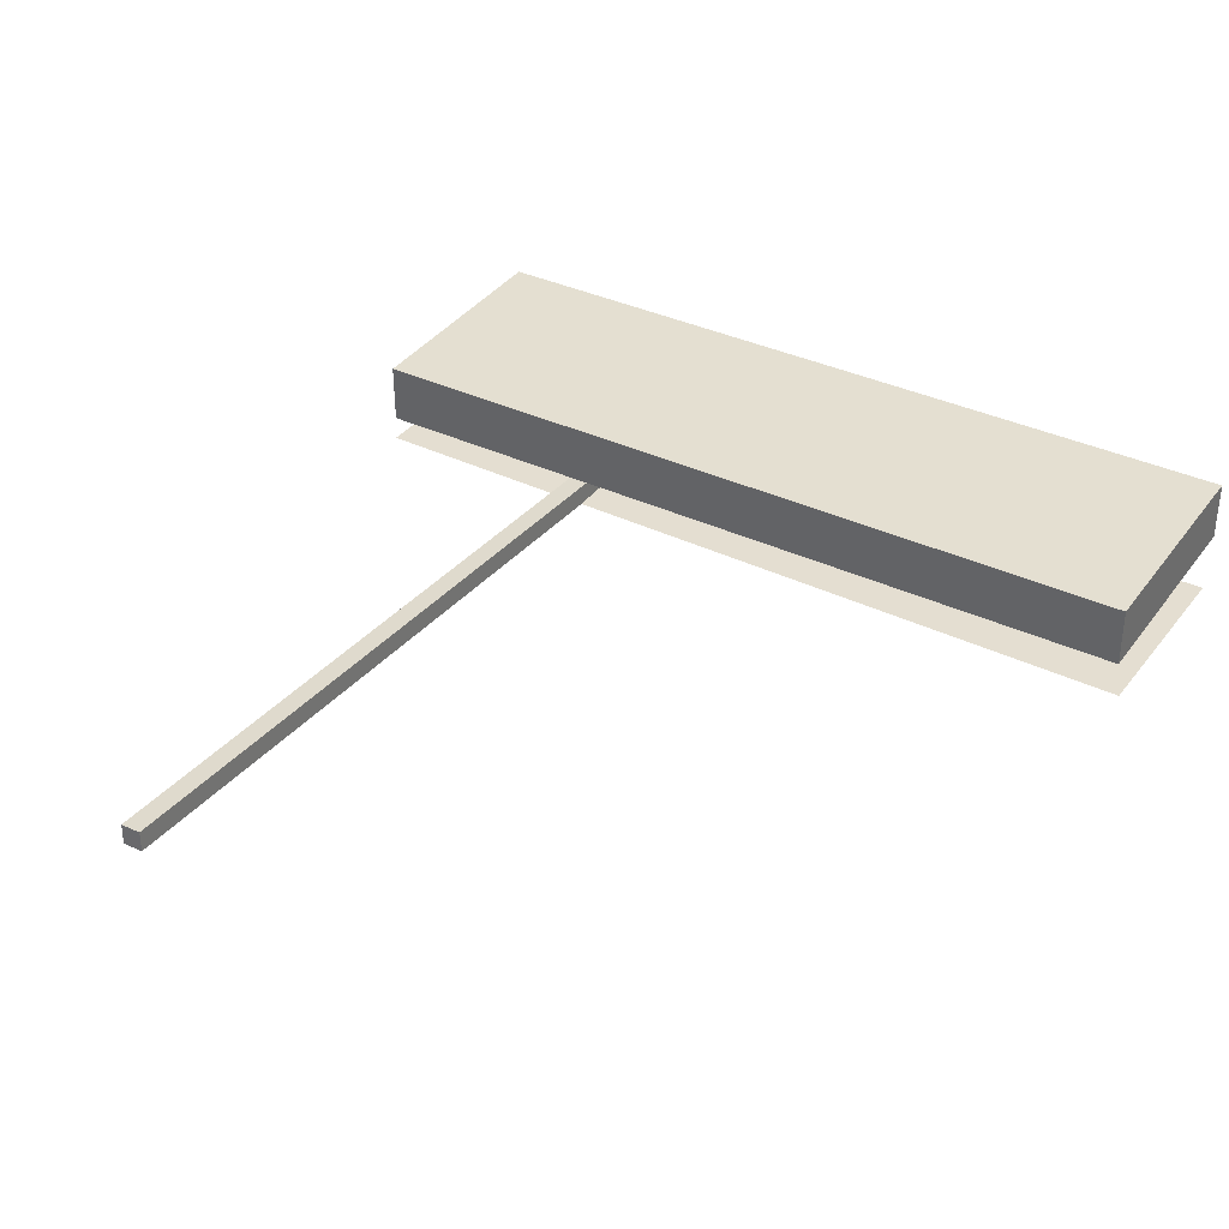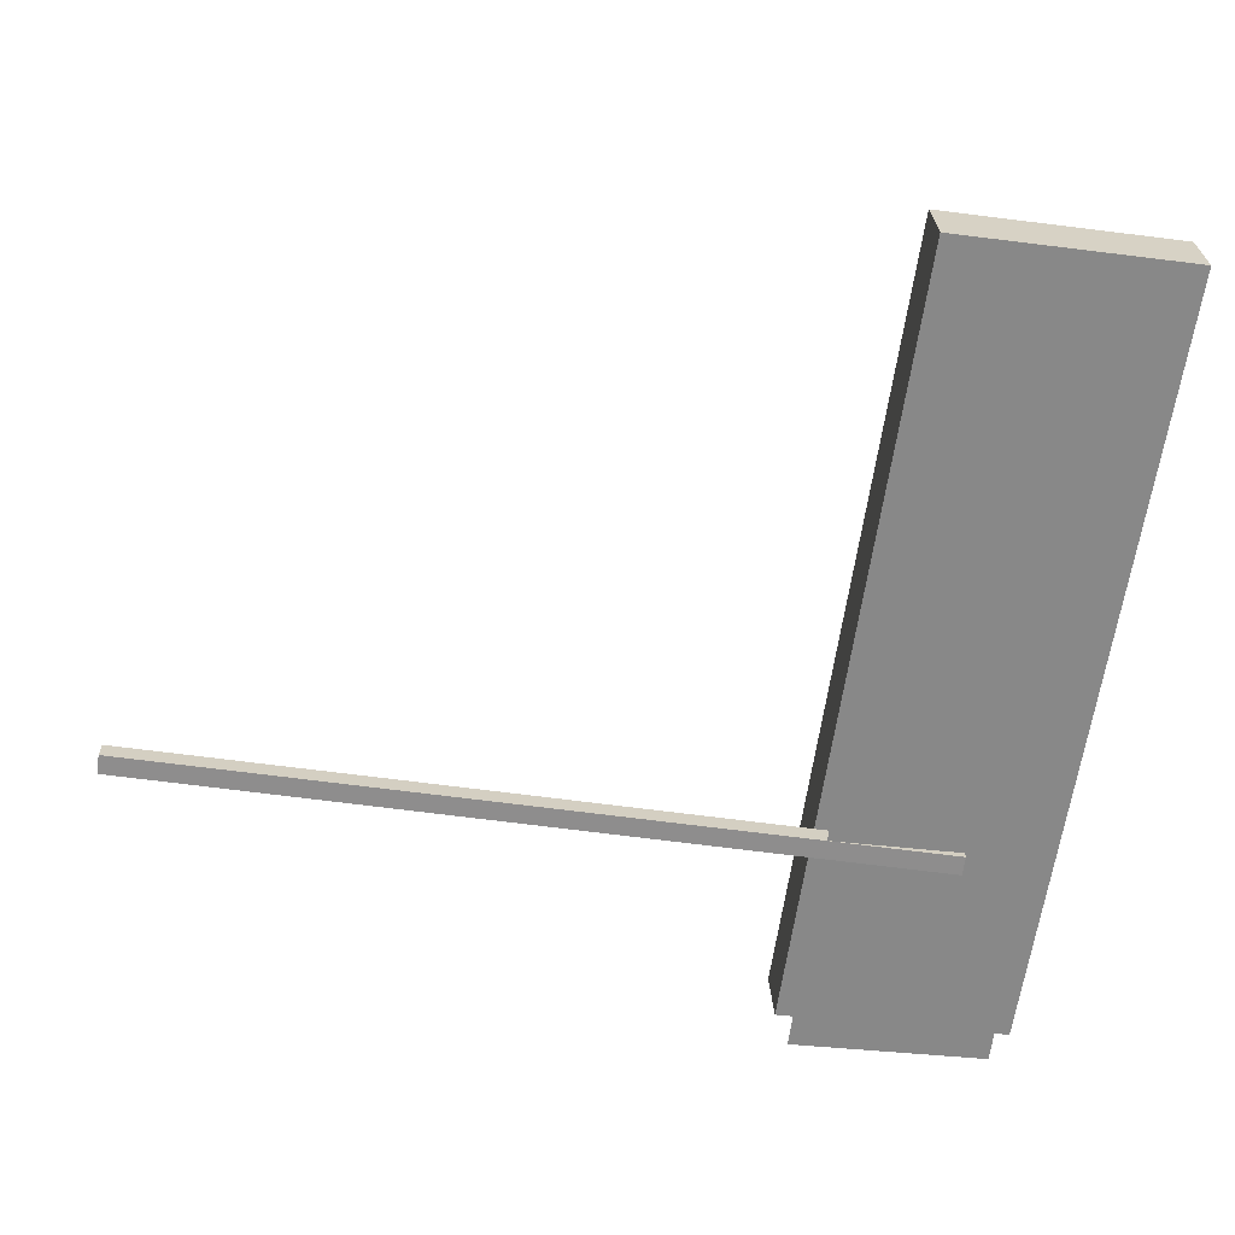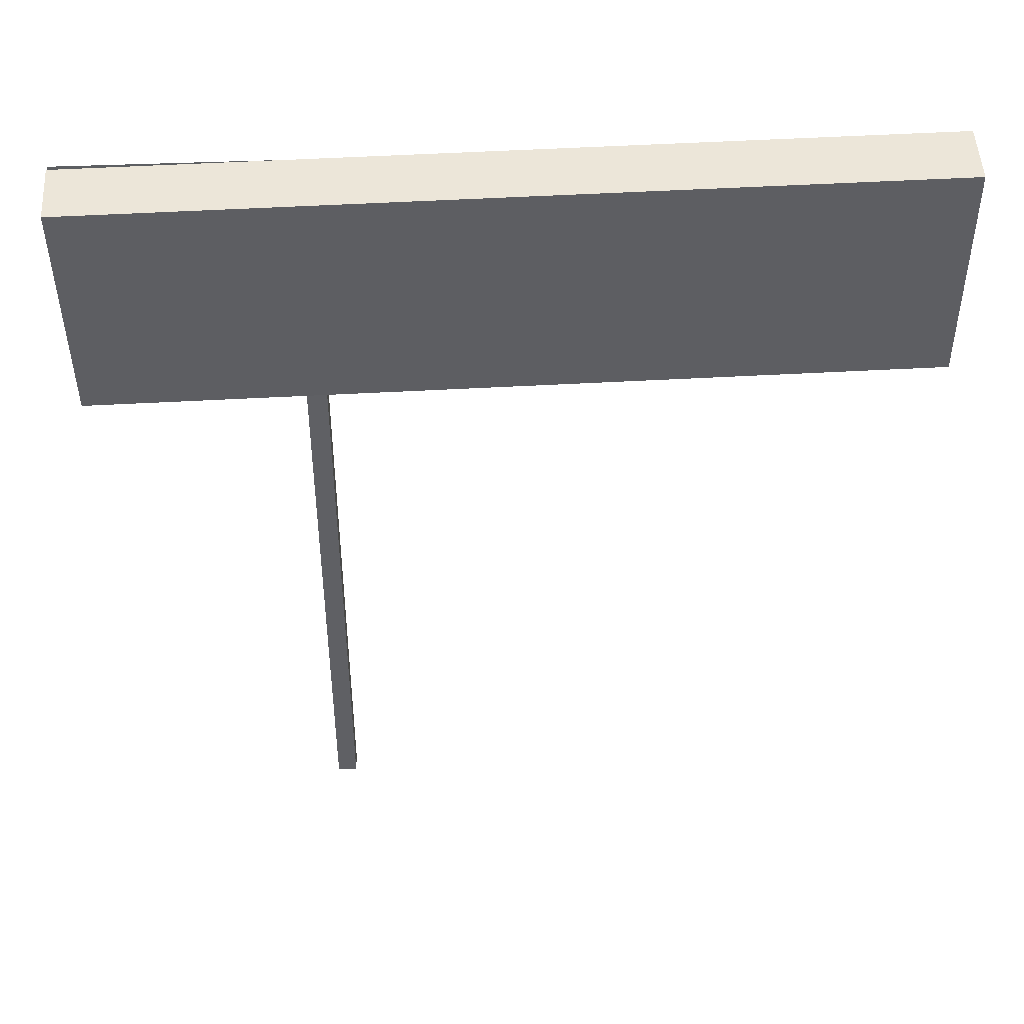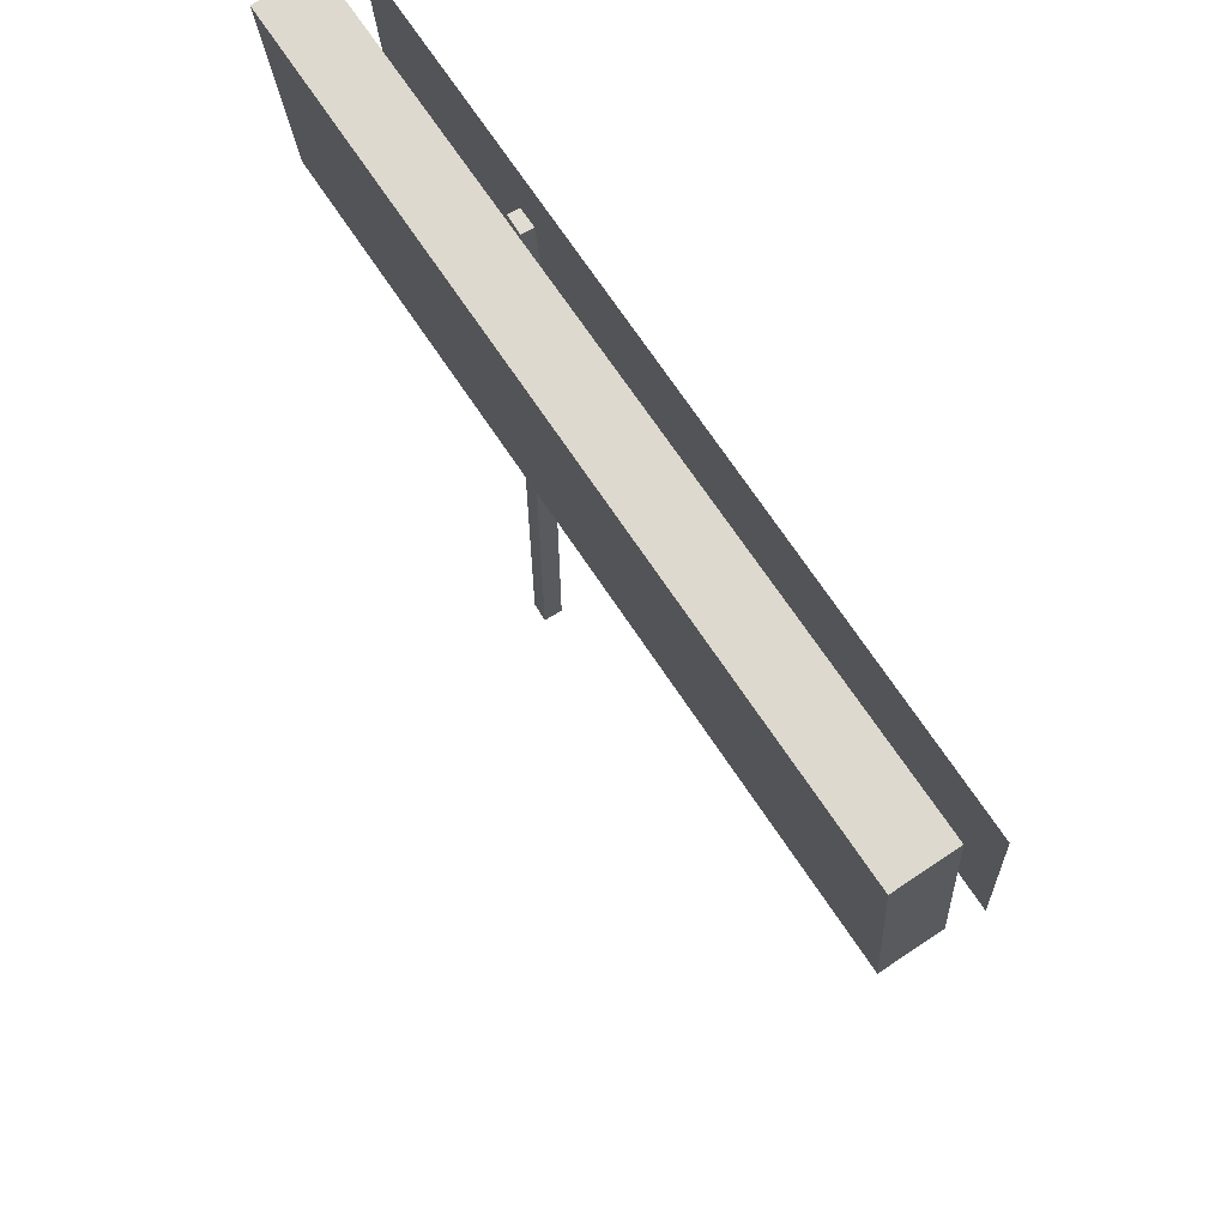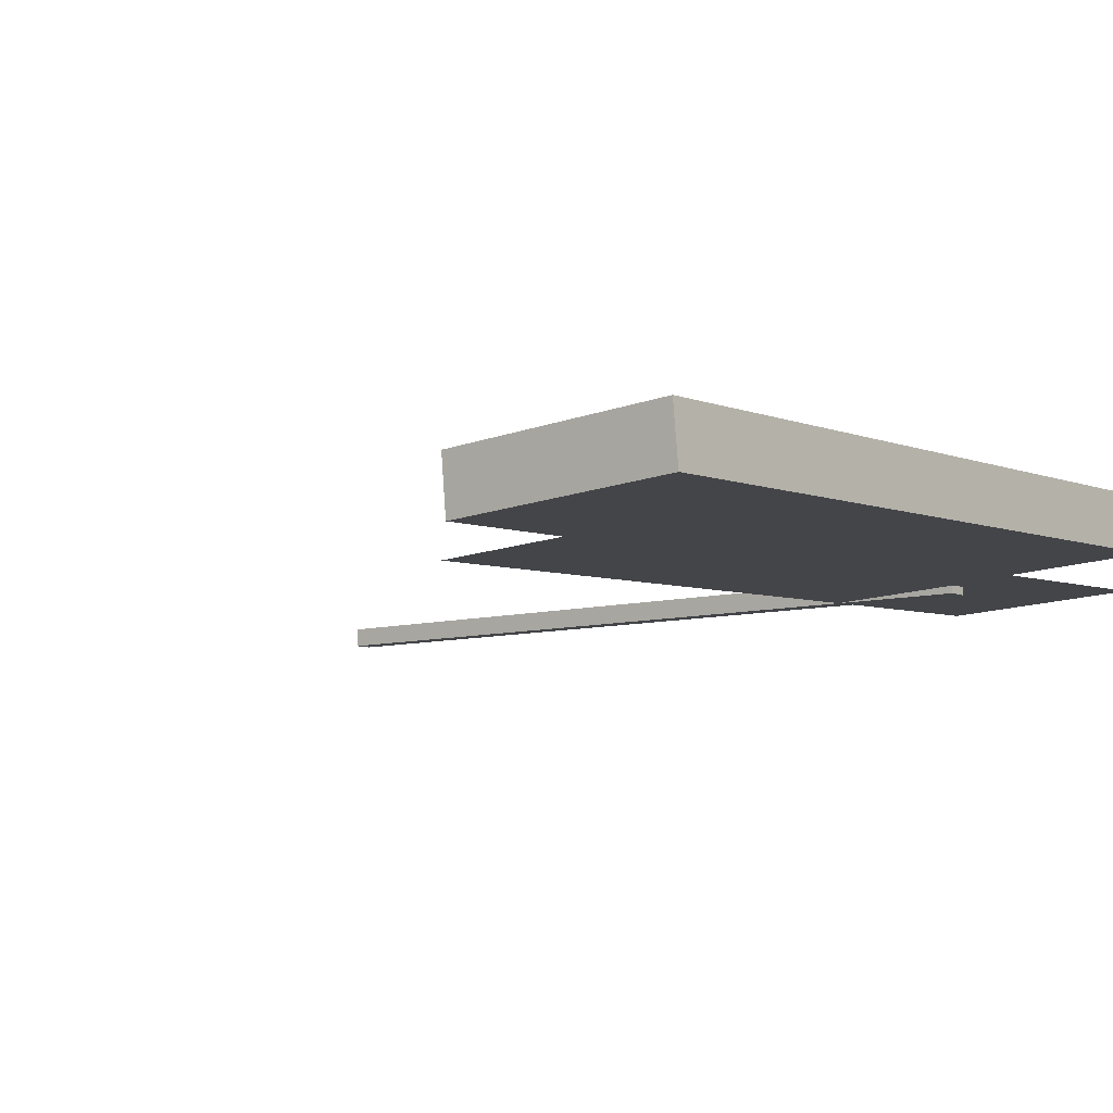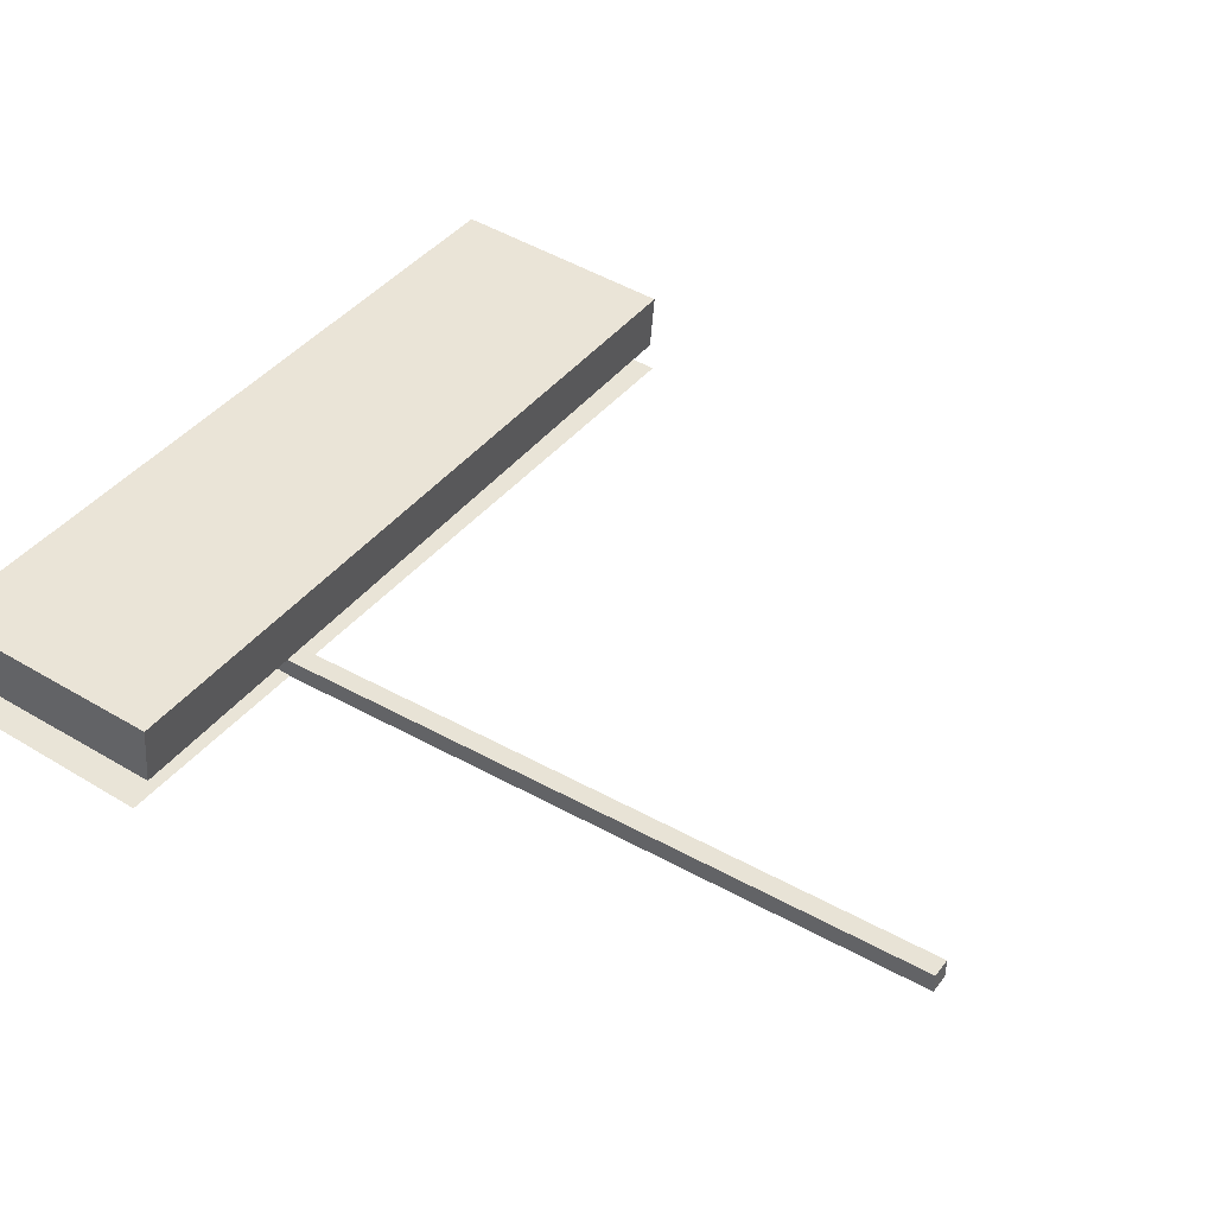
<metadata>
{"format":"obj","ext":"obj","renderer":"f3d","projection":"perspective","resolution":1024,"background":"white","views":[{"elev":32.8,"azim":32.2,"up":"+Z"},{"elev":-64.7,"azim":82.3,"up":"+Z"},{"elev":46.4,"azim":-1.3,"up":"+Y"},{"elev":69.0,"azim":58.5,"up":"+Y"},{"elev":-7.9,"azim":129.6,"up":"+Z"},{"elev":41.7,"azim":-56.1,"up":"+Z"}]}
</metadata>
<code>
o Cube.002
v -1.205 6.429 0.1849
v -1.186 6.392 0.7766
v -1.206 8.735 0.9247
v -1.225 8.772 0.333
v 6.808 6.516 -0.06684
v 6.787 8.858 0.08123
v 6.806 8.821 0.673
v 6.827 6.478 0.5249
f 1 2 3 4
f 5 6 7 8
f 1 5 8 2
f 3 7 6 4
f 5 1 4 6
f 2 8 7 3
o Plane
v -1.31 6.552 -0.1371
v 6.852 6.506 -0.3928
v 6.867 8.481 -0.2805
v -1.296 8.528 -0.02484
f 9 10 11 12
o Cube.001
v 0.8085 7.839 -0.01439
v 0.8085 7.839 -0.2108
v 0.8085 -0.1587 -0.2108
v 0.8085 -0.1587 -0.01439
v 1.005 7.839 -0.2108
v 1.005 -0.1587 -0.2108
v 1.005 7.839 -0.01439
v 1.005 -0.1587 -0.01439
f 13 14 15 16
f 14 17 18 15
f 17 19 20 18
f 19 13 16 20
f 16 15 18 20
f 14 13 19 17

</code>
